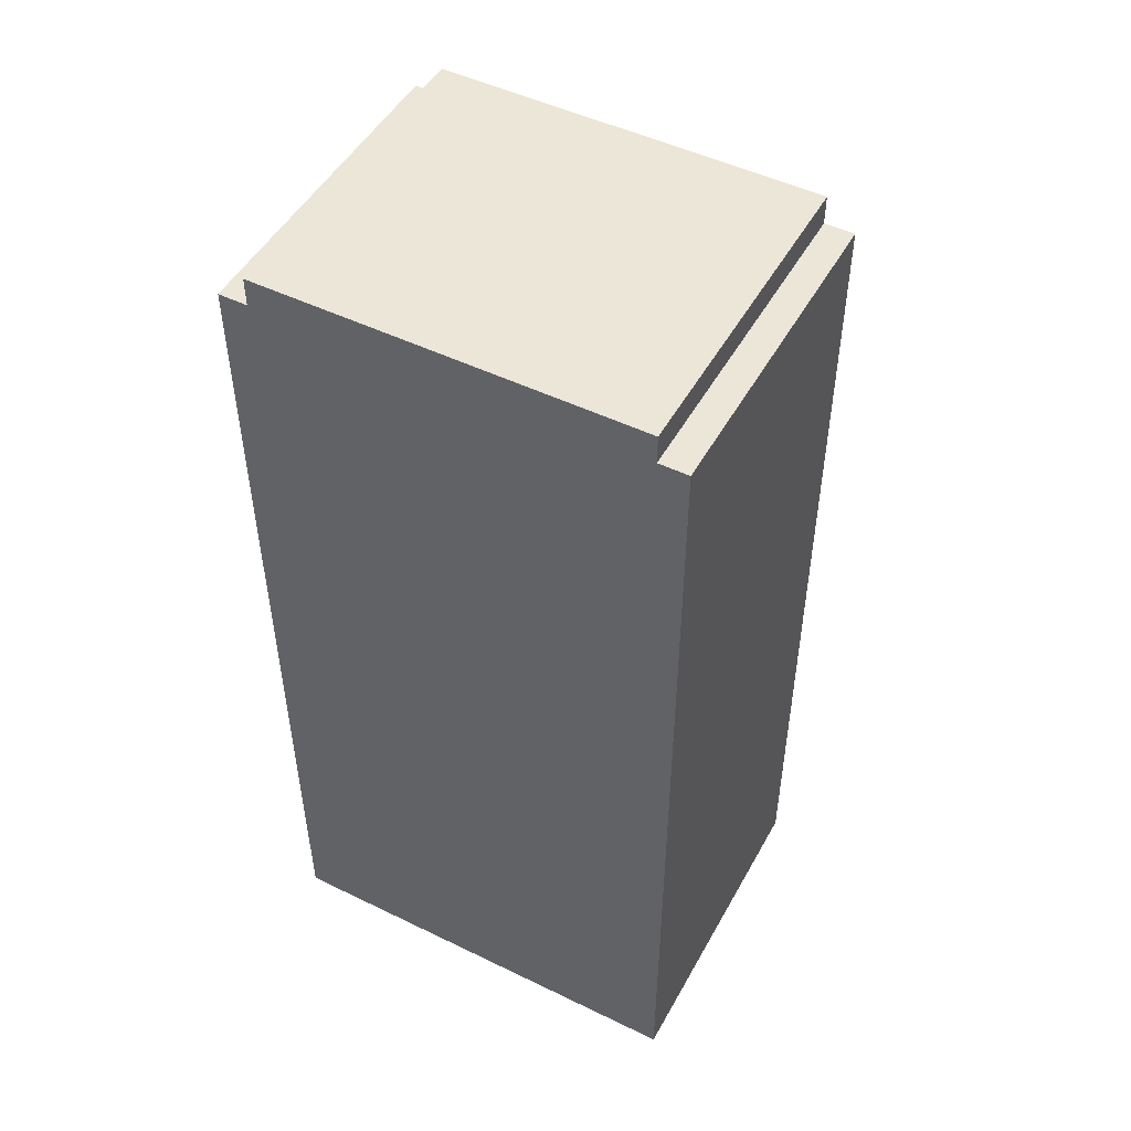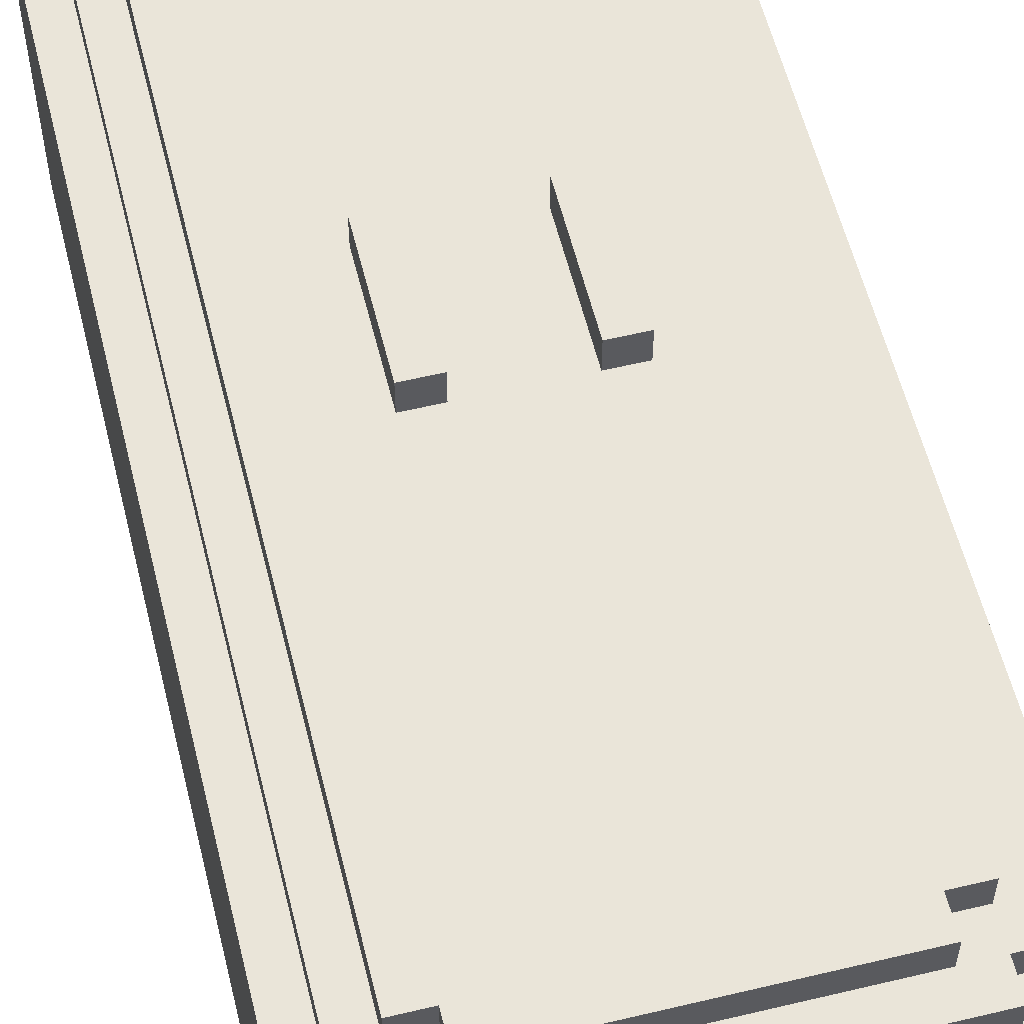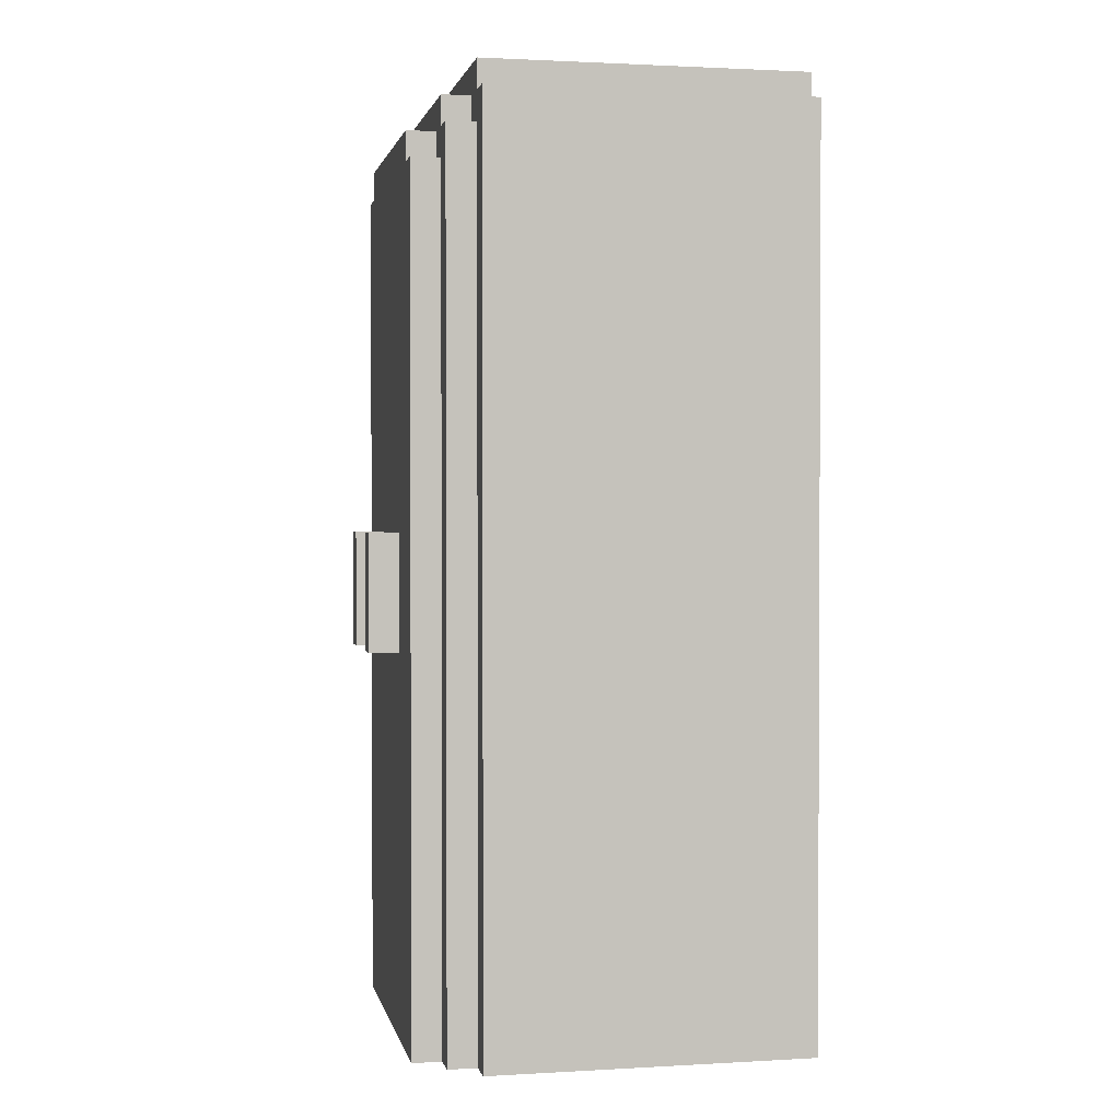
<metadata>
{"format":"obj","ext":"obj","renderer":"f3d","projection":"perspective","resolution":1024,"background":"white","views":[{"elev":49.5,"azim":-151.8,"up":"+Y"},{"elev":57.8,"azim":166.1,"up":"+Z"},{"elev":1.5,"azim":78.4,"up":"+Y"}]}
</metadata>
<code>
o
v -10.8 0 -5.6
v -10.8 0 -5.7
v -10.8 0 -6.6
v -10.8 0 -6.7
v -10.8 0.1 -5.6
v -10.8 0.1 -5.7
v -10.8 0.1 -5.8
v -10.8 0.1 -6.5
v -10.8 0.1 -6.6
v -10.8 0.1 -6.7
v -10.8 0.2 -5.7
v -10.8 0.2 -5.8
v -10.8 0.2 -6.5
v -10.8 0.2 -6.6
v -10.8 2.9 -5.7
v -10.8 2.9 -5.8
v -10.8 2.9 -6.5
v -10.8 2.9 -6.6
v -10.8 3 -5.6
v -10.8 3 -5.7
v -10.8 3 -5.8
v -10.8 3 -6.5
v -10.8 3 -6.6
v -10.8 3 -6.7
v -10.8 3.1 -5.6
v -10.8 3.1 -5.7
v -10.8 3.1 -6.6
v -10.8 3.1 -6.7
v -10.7 0 -5.5
v -10.7 0 -5.6
v -10.7 0.1 -5.5
v -10.7 0.1 -5.6
v -10.7 2.9 -5.5
v -10.7 2.9 -5.6
v -10.7 3 -5.5
v -10.7 3 -5.6
v -10.7 3.1 -5.6
v -10.7 3.1 -5.7
v -10.7 3.1 -6.6
v -10.7 3.1 -6.7
v -10.7 3.2 -5.6
v -10.7 3.2 -5.7
v -10.7 3.2 -6.6
v -10.7 3.2 -6.7
v -10.6 0 -5.4
v -10.6 0 -5.5
v -10.6 0.1 -5.4
v -10.6 0.1 -5.5
v -10.6 2.8 -5.4
v -10.6 2.8 -5.5
v -10.6 2.9 -5.4
v -10.6 2.9 -5.5
v -10.6 3 -5.5
v -10.6 3 -5.6
v -10.6 3.1 -5.5
v -10.6 3.1 -5.6
v -10.5 2.9 -5.4
v -10.5 2.9 -5.5
v -10.5 3 -5.4
v -10.5 3 -5.5
v -10.3 1.3 -5.3
v -10.3 1.3 -5.4
v -10.3 1.7 -5.3
v -10.3 1.7 -5.4
v -9.9 1.3 -5.3
v -9.9 1.3 -5.4
v -9.9 1.7 -5.3
v -9.9 1.7 -5.4
v -10.2 1.3 -5.3
v -10.2 1.3 -5.4
v -10.2 1.7 -5.3
v -10.2 1.7 -5.4
v -9.8 1.3 -5.3
v -9.8 1.3 -5.4
v -9.8 1.7 -5.3
v -9.8 1.7 -5.4
v -9.6 2.9 -5.4
v -9.6 2.9 -5.5
v -9.6 3 -5.4
v -9.6 3 -5.5
v -9.5 0 -5.4
v -9.5 0 -5.5
v -9.5 0.1 -5.4
v -9.5 0.1 -5.5
v -9.5 2.8 -5.4
v -9.5 2.8 -5.5
v -9.5 2.9 -5.4
v -9.5 2.9 -5.5
v -9.5 3 -5.5
v -9.5 3 -5.6
v -9.5 3.1 -5.5
v -9.5 3.1 -5.6
v -9.4 0 -5.5
v -9.4 0 -5.6
v -9.4 0.1 -5.5
v -9.4 0.1 -5.6
v -9.4 2.9 -5.5
v -9.4 2.9 -5.6
v -9.4 3 -5.5
v -9.4 3 -5.6
v -9.4 3.1 -5.6
v -9.4 3.1 -5.7
v -9.4 3.1 -6.6
v -9.4 3.1 -6.7
v -9.4 3.2 -5.6
v -9.4 3.2 -5.7
v -9.4 3.2 -6.6
v -9.4 3.2 -6.7
v -9.3 0 -5.6
v -9.3 0 -5.7
v -9.3 0 -6.6
v -9.3 0 -6.7
v -9.3 0.1 -5.6
v -9.3 0.1 -5.7
v -9.3 0.1 -5.8
v -9.3 0.1 -6.5
v -9.3 0.1 -6.6
v -9.3 0.1 -6.7
v -9.3 0.2 -5.7
v -9.3 0.2 -5.8
v -9.3 0.2 -6.5
v -9.3 0.2 -6.6
v -9.3 2.9 -5.7
v -9.3 2.9 -5.8
v -9.3 2.9 -6.5
v -9.3 2.9 -6.6
v -9.3 3 -5.6
v -9.3 3 -5.7
v -9.3 3 -5.8
v -9.3 3 -6.5
v -9.3 3 -6.6
v -9.3 3 -6.7
v -9.3 3.1 -5.6
v -9.3 3.1 -5.7
v -9.3 3.1 -6.6
v -9.3 3.1 -6.7
v -10.3 1.3 -5.3
v -10.3 1.7 -5.3
v -10.2 1.3 -5.3
v -10.2 1.7 -5.3
v -9.9 1.3 -5.3
v -9.9 1.7 -5.3
v -9.8 1.3 -5.3
v -9.8 1.7 -5.3
v -10.6 0 -5.4
v -10.6 0.1 -5.4
v -10.6 2.8 -5.4
v -10.6 2.9 -5.4
v -10.5 0 -5.4
v -10.5 0.1 -5.4
v -10.5 0.2 -5.4
v -10.5 2.7 -5.4
v -10.5 2.8 -5.4
v -10.5 2.9 -5.4
v -10.5 3 -5.4
v -10.4 0.1 -5.4
v -10.4 0.2 -5.4
v -10.4 2.7 -5.4
v -10.4 2.8 -5.4
v -10.4 2.9 -5.4
v -10.4 3 -5.4
v -10.3 1.3 -5.4
v -10.3 1.7 -5.4
v -10.3 2.8 -5.4
v -10.3 2.9 -5.4
v -10.2 1.3 -5.4
v -10.2 1.7 -5.4
v -10.1 0 -5.4
v -10.1 0.1 -5.4
v -10.1 2.9 -5.4
v -10.1 3 -5.4
v -10 0 -5.4
v -10 0.1 -5.4
v -10 2.9 -5.4
v -10 3 -5.4
v -9.9 1.3 -5.4
v -9.9 1.7 -5.4
v -9.8 1.3 -5.4
v -9.8 1.7 -5.4
v -9.8 2.8 -5.4
v -9.8 2.9 -5.4
v -9.7 0.1 -5.4
v -9.7 0.2 -5.4
v -9.7 2.7 -5.4
v -9.7 2.8 -5.4
v -9.7 2.9 -5.4
v -9.7 3 -5.4
v -9.6 0 -5.4
v -9.6 0.1 -5.4
v -9.6 0.2 -5.4
v -9.6 2.7 -5.4
v -9.6 2.8 -5.4
v -9.6 2.9 -5.4
v -9.6 3 -5.4
v -9.5 0 -5.4
v -9.5 0.1 -5.4
v -9.5 2.8 -5.4
v -9.5 2.9 -5.4
v -10.7 0 -5.5
v -10.7 0.1 -5.5
v -10.7 2.9 -5.5
v -10.7 3 -5.5
v -10.6 0 -5.5
v -10.6 0.1 -5.5
v -10.6 2.8 -5.5
v -10.6 2.9 -5.5
v -10.6 3 -5.5
v -10.6 3.1 -5.5
v -10.5 2.9 -5.5
v -10.5 3 -5.5
v -10.5 3.1 -5.5
v -10.4 3 -5.5
v -10.1 3 -5.5
v -10 3 -5.5
v -9.7 3 -5.5
v -9.6 2.9 -5.5
v -9.6 3 -5.5
v -9.6 3.1 -5.5
v -9.5 0 -5.5
v -9.5 0.1 -5.5
v -9.5 2.8 -5.5
v -9.5 2.9 -5.5
v -9.5 3 -5.5
v -9.5 3.1 -5.5
v -9.4 0 -5.5
v -9.4 0.1 -5.5
v -9.4 2.9 -5.5
v -9.4 3 -5.5
v -10.8 0 -5.6
v -10.8 0.1 -5.6
v -10.8 3 -5.6
v -10.8 3.1 -5.6
v -10.7 0 -5.6
v -10.7 0.1 -5.6
v -10.7 2.9 -5.6
v -10.7 3 -5.6
v -10.7 3.1 -5.6
v -10.7 3.2 -5.6
v -10.6 3 -5.6
v -10.6 3.1 -5.6
v -10.6 3.2 -5.6
v -10.5 3.1 -5.6
v -9.6 3.1 -5.6
v -9.5 3 -5.6
v -9.5 3.1 -5.6
v -9.5 3.2 -5.6
v -9.4 0 -5.6
v -9.4 0.1 -5.6
v -9.4 2.9 -5.6
v -9.4 3 -5.6
v -9.4 3.1 -5.6
v -9.4 3.2 -5.6
v -9.3 0 -5.6
v -9.3 0.1 -5.6
v -9.3 3 -5.6
v -9.3 3.1 -5.6
v -10.8 0 -6.7
v -10.8 0.1 -6.7
v -10.8 3 -6.7
v -10.8 3.1 -6.7
v -10.7 0 -6.7
v -10.7 0.1 -6.7
v -10.7 0.2 -6.7
v -10.7 2.9 -6.7
v -10.7 3 -6.7
v -10.7 3.1 -6.7
v -10.7 3.2 -6.7
v -10.6 0.1 -6.7
v -10.6 0.2 -6.7
v -10.6 2.9 -6.7
v -10.6 3 -6.7
v -10.6 3.1 -6.7
v -10.6 3.2 -6.7
v -10.5 3 -6.7
v -10.5 3.1 -6.7
v -9.6 3 -6.7
v -9.6 3.1 -6.7
v -9.5 0.1 -6.7
v -9.5 0.2 -6.7
v -9.5 2.9 -6.7
v -9.5 3 -6.7
v -9.5 3.1 -6.7
v -9.5 3.2 -6.7
v -9.4 0 -6.7
v -9.4 0.1 -6.7
v -9.4 0.2 -6.7
v -9.4 2.9 -6.7
v -9.4 3 -6.7
v -9.4 3.1 -6.7
v -9.4 3.2 -6.7
v -9.3 0 -6.7
v -9.3 0.1 -6.7
v -9.3 3 -6.7
v -9.3 3.1 -6.7
v -10.6 0 -5.4
v -10.5 0 -5.4
v -10.1 0 -5.4
v -10 0 -5.4
v -9.6 0 -5.4
v -9.5 0 -5.4
v -10.7 0 -5.5
v -10.6 0 -5.5
v -10.5 0 -5.5
v -10.1 0 -5.5
v -10 0 -5.5
v -9.6 0 -5.5
v -9.5 0 -5.5
v -9.4 0 -5.5
v -10.8 0 -5.6
v -10.7 0 -5.6
v -10.6 0 -5.6
v -9.5 0 -5.6
v -9.4 0 -5.6
v -9.3 0 -5.6
v -10.8 0 -5.7
v -10.7 0 -5.7
v -9.4 0 -5.7
v -9.3 0 -5.7
v -10.8 0 -6.6
v -10.7 0 -6.6
v -9.4 0 -6.6
v -9.3 0 -6.6
v -10.8 0 -6.7
v -10.7 0 -6.7
v -9.4 0 -6.7
v -9.3 0 -6.7
v -10.3 1.3 -5.3
v -10.2 1.3 -5.3
v -9.9 1.3 -5.3
v -9.8 1.3 -5.3
v -10.3 1.3 -5.4
v -10.2 1.3 -5.4
v -9.9 1.3 -5.4
v -9.8 1.3 -5.4
v -10.3 1.7 -5.3
v -10.2 1.7 -5.3
v -9.9 1.7 -5.3
v -9.8 1.7 -5.3
v -10.3 1.7 -5.4
v -10.2 1.7 -5.4
v -9.9 1.7 -5.4
v -9.8 1.7 -5.4
v -10.6 2.9 -5.4
v -10.5 2.9 -5.4
v -9.6 2.9 -5.4
v -9.5 2.9 -5.4
v -10.6 2.9 -5.5
v -10.5 2.9 -5.5
v -9.6 2.9 -5.5
v -9.5 2.9 -5.5
v -10.5 3 -5.4
v -10.4 3 -5.4
v -10.1 3 -5.4
v -10 3 -5.4
v -9.7 3 -5.4
v -9.6 3 -5.4
v -10.7 3 -5.5
v -10.6 3 -5.5
v -10.5 3 -5.5
v -10.4 3 -5.5
v -10.1 3 -5.5
v -10 3 -5.5
v -9.7 3 -5.5
v -9.6 3 -5.5
v -9.5 3 -5.5
v -9.4 3 -5.5
v -10.7 3 -5.6
v -10.6 3 -5.6
v -9.5 3 -5.6
v -9.4 3 -5.6
v -10.6 3.1 -5.5
v -10.5 3.1 -5.5
v -9.6 3.1 -5.5
v -9.5 3.1 -5.5
v -10.8 3.1 -5.6
v -10.7 3.1 -5.6
v -10.6 3.1 -5.6
v -10.5 3.1 -5.6
v -9.6 3.1 -5.6
v -9.5 3.1 -5.6
v -9.4 3.1 -5.6
v -9.3 3.1 -5.6
v -10.8 3.1 -5.7
v -10.7 3.1 -5.7
v -9.4 3.1 -5.7
v -9.3 3.1 -5.7
v -10.8 3.1 -6.6
v -10.7 3.1 -6.6
v -9.4 3.1 -6.6
v -9.3 3.1 -6.6
v -10.8 3.1 -6.7
v -10.7 3.1 -6.7
v -9.4 3.1 -6.7
v -9.3 3.1 -6.7
v -10.7 3.2 -5.6
v -10.6 3.2 -5.6
v -9.5 3.2 -5.6
v -9.4 3.2 -5.6
v -10.7 3.2 -5.7
v -10.6 3.2 -5.7
v -10.5 3.2 -5.7
v -9.6 3.2 -5.7
v -9.5 3.2 -5.7
v -9.4 3.2 -5.7
v -10.6 3.2 -5.8
v -10.5 3.2 -5.8
v -9.6 3.2 -5.8
v -9.5 3.2 -5.8
v -10.6 3.2 -6.5
v -10.5 3.2 -6.5
v -9.6 3.2 -6.5
v -9.5 3.2 -6.5
v -10.7 3.2 -6.6
v -10.6 3.2 -6.6
v -10.5 3.2 -6.6
v -9.6 3.2 -6.6
v -9.5 3.2 -6.6
v -9.4 3.2 -6.6
v -10.7 3.2 -6.7
v -10.6 3.2 -6.7
v -9.5 3.2 -6.7
v -9.4 3.2 -6.7
f 5 2 1
f 6 3 2
f 6 2 5
f 7 3 6
f 8 3 7
f 9 4 3
f 9 3 8
f 10 4 9
f 11 6 5
f 11 7 6
f 12 8 7
f 12 7 11
f 13 9 8
f 13 8 12
f 14 10 9
f 14 9 13
f 15 11 5
f 15 13 12
f 15 14 13
f 15 12 11
f 16 14 15
f 17 14 16
f 18 10 14
f 18 14 17
f 19 15 5
f 20 16 15
f 20 15 19
f 21 17 16
f 21 16 20
f 22 18 17
f 22 17 21
f 23 10 18
f 23 18 22
f 24 10 23
f 25 20 19
f 26 22 21
f 26 20 25
f 26 21 20
f 26 23 22
f 27 24 23
f 27 23 26
f 28 24 27
f 31 30 29
f 32 30 31
f 33 32 31
f 34 32 33
f 35 34 33
f 36 34 35
f 41 38 37
f 42 39 38
f 42 38 41
f 43 40 39
f 43 39 42
f 44 40 43
f 47 46 45
f 48 46 47
f 49 48 47
f 50 48 49
f 51 50 49
f 52 50 51
f 55 54 53
f 56 54 55
f 59 58 57
f 60 58 59
f 63 62 61
f 64 62 63
f 67 66 65
f 68 66 67
f 69 70 71
f 71 70 72
f 73 74 75
f 75 74 76
f 77 78 79
f 79 78 80
f 81 82 83
f 83 82 84
f 83 84 85
f 85 84 86
f 85 86 87
f 87 86 88
f 89 90 91
f 91 90 92
f 93 94 95
f 95 94 96
f 95 96 97
f 97 96 98
f 97 98 99
f 99 98 100
f 101 102 105
f 102 103 106
f 105 102 106
f 103 104 107
f 106 103 107
f 107 104 108
f 109 110 113
f 110 111 114
f 113 110 114
f 114 111 115
f 115 111 116
f 111 112 117
f 116 111 117
f 117 112 118
f 113 114 119
f 114 115 119
f 115 116 120
f 119 115 120
f 116 117 121
f 120 116 121
f 117 118 122
f 121 117 122
f 113 119 123
f 120 121 123
f 121 122 123
f 119 120 123
f 123 122 124
f 124 122 125
f 122 118 126
f 125 122 126
f 113 123 127
f 123 124 128
f 127 123 128
f 124 125 129
f 128 124 129
f 125 126 130
f 129 125 130
f 126 118 131
f 130 126 131
f 131 118 132
f 127 128 133
f 129 130 134
f 133 128 134
f 128 129 134
f 130 131 134
f 131 132 135
f 134 131 135
f 135 132 136
f 139 138 137
f 140 138 139
f 143 142 141
f 144 142 143
f 149 146 145
f 150 147 146
f 150 146 149
f 151 147 150
f 152 147 151
f 153 148 147
f 153 147 152
f 154 148 153
f 156 150 149
f 156 151 150
f 157 152 151
f 157 151 156
f 158 153 152
f 158 152 157
f 159 154 153
f 159 153 158
f 160 155 154
f 160 154 159
f 161 155 160
f 162 159 158
f 162 158 157
f 162 157 156
f 163 159 162
f 164 160 159
f 164 159 163
f 165 161 160
f 165 160 164
f 166 162 156
f 167 164 163
f 167 165 164
f 168 156 149
f 169 167 166
f 169 156 168
f 169 166 156
f 170 165 167
f 170 167 169
f 170 161 165
f 171 161 170
f 172 169 168
f 173 170 169
f 173 169 172
f 174 171 170
f 174 170 173
f 175 171 174
f 176 174 173
f 177 174 176
f 178 176 173
f 179 174 177
f 180 174 179
f 181 175 174
f 181 174 180
f 182 173 172
f 182 180 179
f 182 178 173
f 182 179 178
f 183 180 182
f 184 180 183
f 185 181 180
f 185 180 184
f 186 175 181
f 186 181 185
f 187 175 186
f 188 182 172
f 189 183 182
f 189 182 188
f 190 184 183
f 190 183 189
f 191 185 184
f 191 184 190
f 192 186 185
f 192 185 191
f 193 187 186
f 193 186 192
f 194 187 193
f 195 189 188
f 196 190 189
f 196 189 195
f 196 191 190
f 196 192 191
f 197 193 192
f 197 192 196
f 198 193 197
f 203 200 199
f 204 201 200
f 204 200 203
f 205 201 204
f 206 202 201
f 206 201 205
f 207 202 206
f 209 207 206
f 210 208 207
f 210 207 209
f 211 208 210
f 212 211 210
f 213 211 212
f 214 211 213
f 215 211 214
f 217 211 215
f 218 211 217
f 222 217 216
f 223 218 217
f 223 217 222
f 224 218 223
f 225 220 219
f 226 221 220
f 226 220 225
f 226 222 221
f 227 223 222
f 227 222 226
f 228 223 227
f 233 230 229
f 234 231 230
f 234 230 233
f 235 231 234
f 236 232 231
f 236 231 235
f 237 232 236
f 239 237 236
f 240 238 237
f 240 237 239
f 241 238 240
f 242 241 240
f 243 241 242
f 245 241 243
f 246 241 245
f 250 245 244
f 251 246 245
f 251 245 250
f 252 246 251
f 253 248 247
f 254 249 248
f 254 248 253
f 254 250 249
f 255 251 250
f 255 250 254
f 256 251 255
f 257 258 261
f 258 259 262
f 261 258 262
f 262 259 263
f 263 259 264
f 259 260 265
f 264 259 265
f 265 260 266
f 261 262 268
f 262 263 268
f 263 264 269
f 268 263 269
f 264 265 270
f 269 264 270
f 265 266 271
f 270 265 271
f 266 267 272
f 271 266 272
f 272 267 273
f 270 271 274
f 269 270 274
f 268 269 274
f 271 272 274
f 272 273 275
f 274 272 275
f 268 274 276
f 274 275 276
f 275 273 277
f 276 275 277
f 261 268 278
f 268 276 278
f 278 276 279
f 279 276 280
f 276 277 281
f 280 276 281
f 277 273 282
f 281 277 282
f 282 273 283
f 261 278 284
f 278 279 285
f 284 278 285
f 279 280 286
f 285 279 286
f 280 281 287
f 286 280 287
f 281 282 288
f 287 281 288
f 282 283 289
f 288 282 289
f 289 283 290
f 284 285 291
f 285 286 292
f 291 285 292
f 286 287 292
f 287 288 292
f 288 289 293
f 292 288 293
f 293 289 294
f 302 296 295
f 303 297 296
f 303 296 302
f 304 298 297
f 304 297 303
f 305 299 298
f 305 298 304
f 306 300 299
f 306 299 305
f 307 300 306
f 310 302 301
f 311 305 304
f 311 303 302
f 311 302 310
f 311 304 303
f 311 307 306
f 311 306 305
f 312 308 307
f 312 307 311
f 313 308 312
f 315 310 309
f 316 311 310
f 316 310 315
f 316 312 311
f 316 313 312
f 317 314 313
f 317 313 316
f 318 314 317
f 319 316 315
f 320 317 316
f 320 316 319
f 321 318 317
f 321 317 320
f 322 318 321
f 323 320 319
f 324 321 320
f 324 320 323
f 325 322 321
f 325 321 324
f 326 322 325
f 331 328 327
f 332 328 331
f 333 330 329
f 334 330 333
f 335 336 339
f 339 336 340
f 337 338 341
f 341 338 342
f 343 344 347
f 347 344 348
f 345 346 349
f 349 346 350
f 351 352 359
f 352 353 360
f 359 352 360
f 353 354 361
f 360 353 361
f 354 355 362
f 361 354 362
f 355 356 363
f 362 355 363
f 363 356 364
f 357 358 367
f 367 358 368
f 365 366 369
f 369 366 370
f 371 372 377
f 372 373 378
f 377 372 378
f 373 374 379
f 378 373 379
f 379 374 380
f 375 376 383
f 383 376 384
f 381 382 385
f 385 382 386
f 383 384 387
f 387 384 388
f 385 386 389
f 389 386 390
f 387 388 391
f 391 388 392
f 389 390 393
f 393 390 394
f 395 396 399
f 396 397 400
f 399 396 400
f 400 397 401
f 401 397 402
f 397 398 403
f 402 397 403
f 403 398 404
f 399 400 405
f 400 401 405
f 401 402 406
f 405 401 406
f 402 403 407
f 406 402 407
f 403 404 408
f 407 403 408
f 399 405 409
f 406 407 409
f 407 408 409
f 405 406 409
f 409 408 410
f 410 408 411
f 408 404 412
f 411 408 412
f 399 409 413
f 409 410 414
f 413 409 414
f 410 411 415
f 414 410 415
f 411 412 416
f 415 411 416
f 412 404 417
f 416 412 417
f 417 404 418
f 413 414 419
f 415 416 420
f 419 414 420
f 414 415 420
f 416 417 420
f 417 418 421
f 420 417 421
f 421 418 422

</code>
